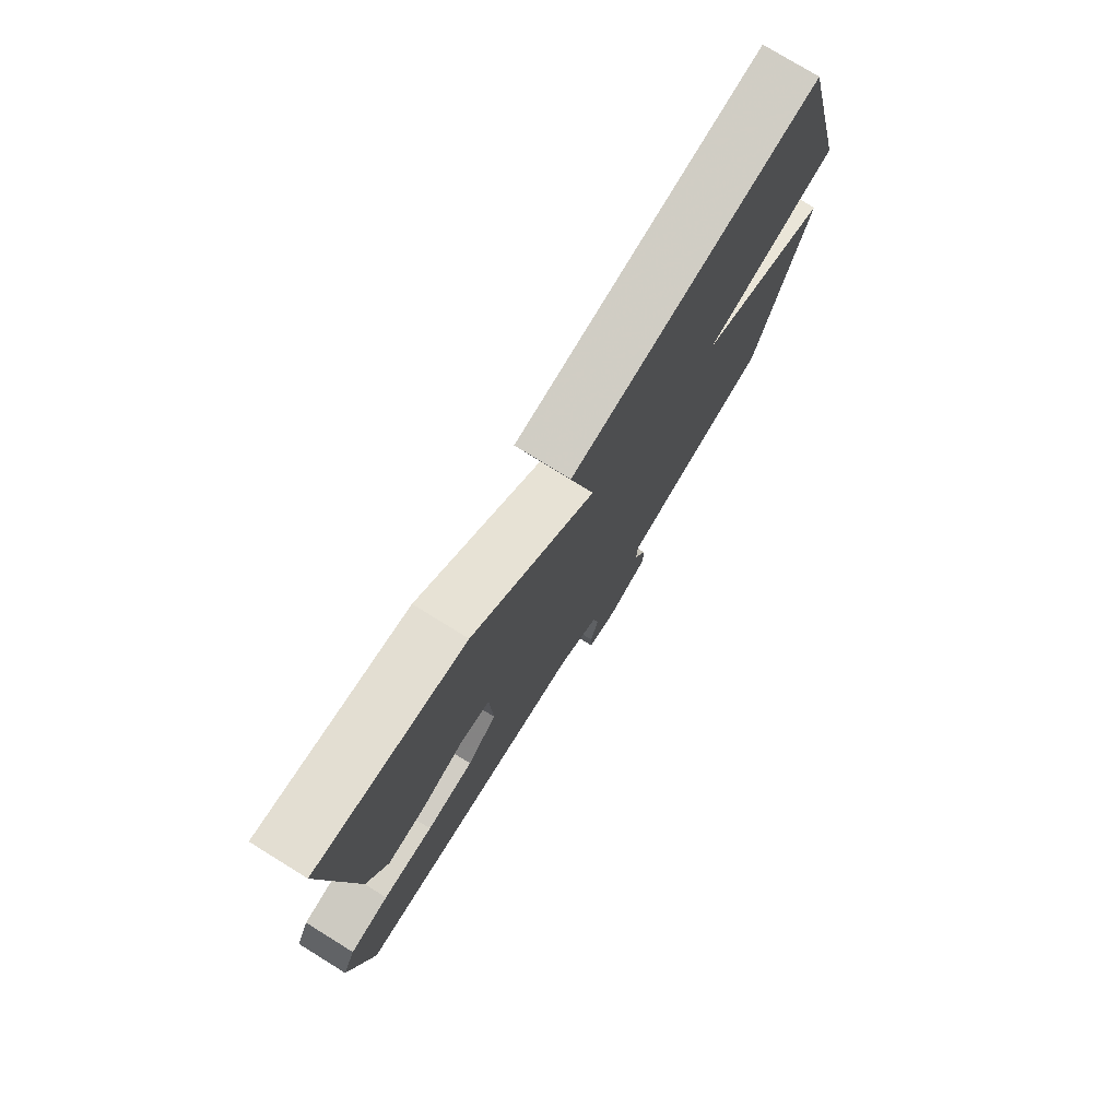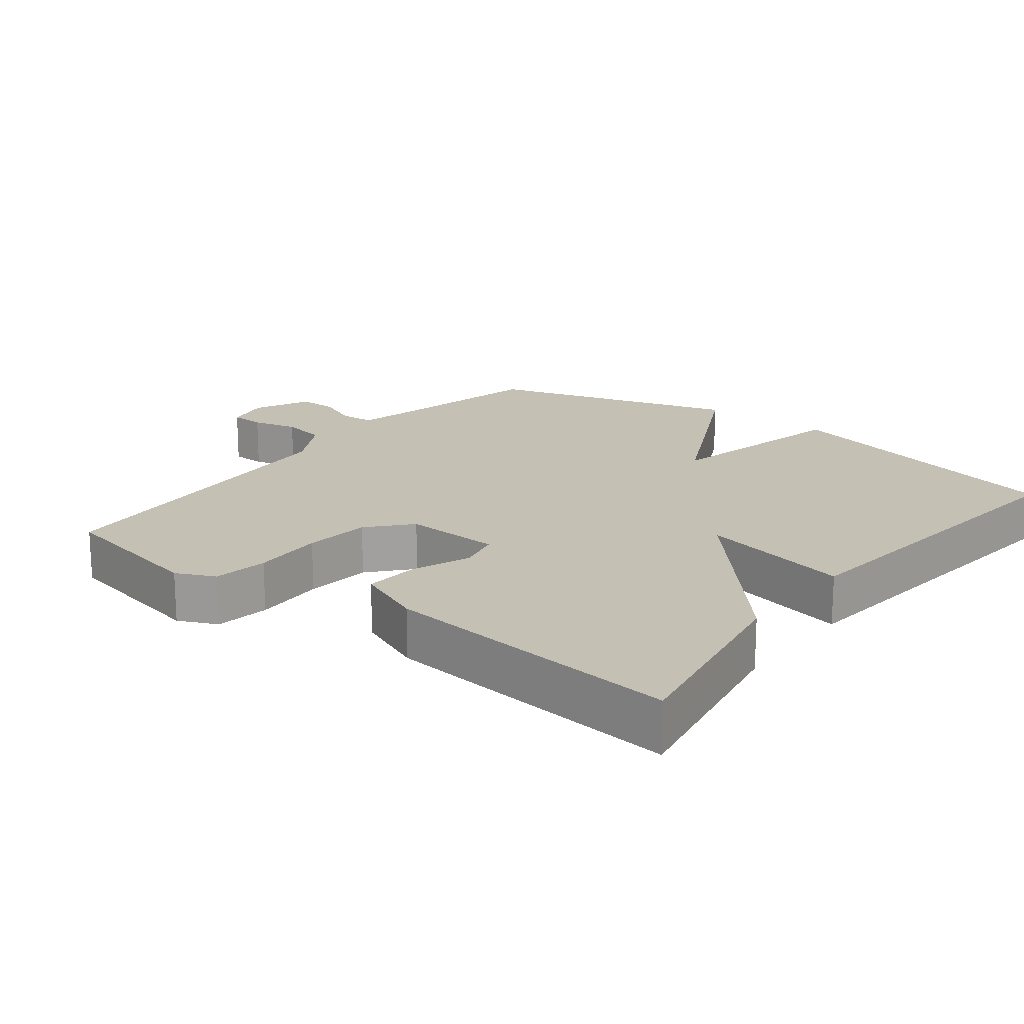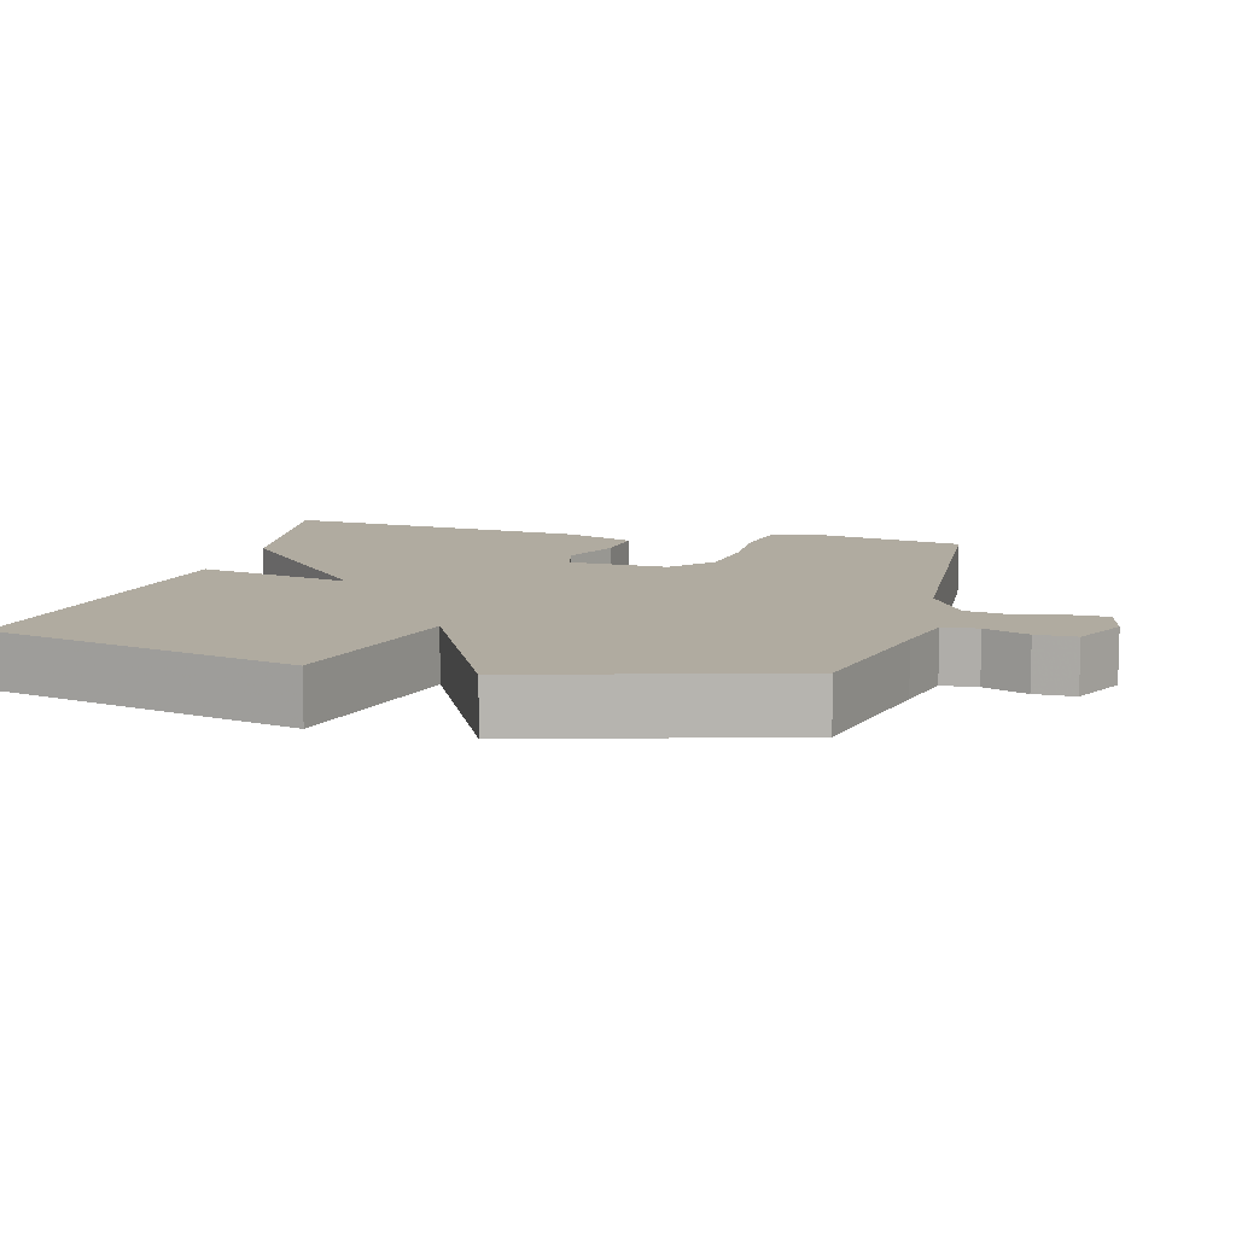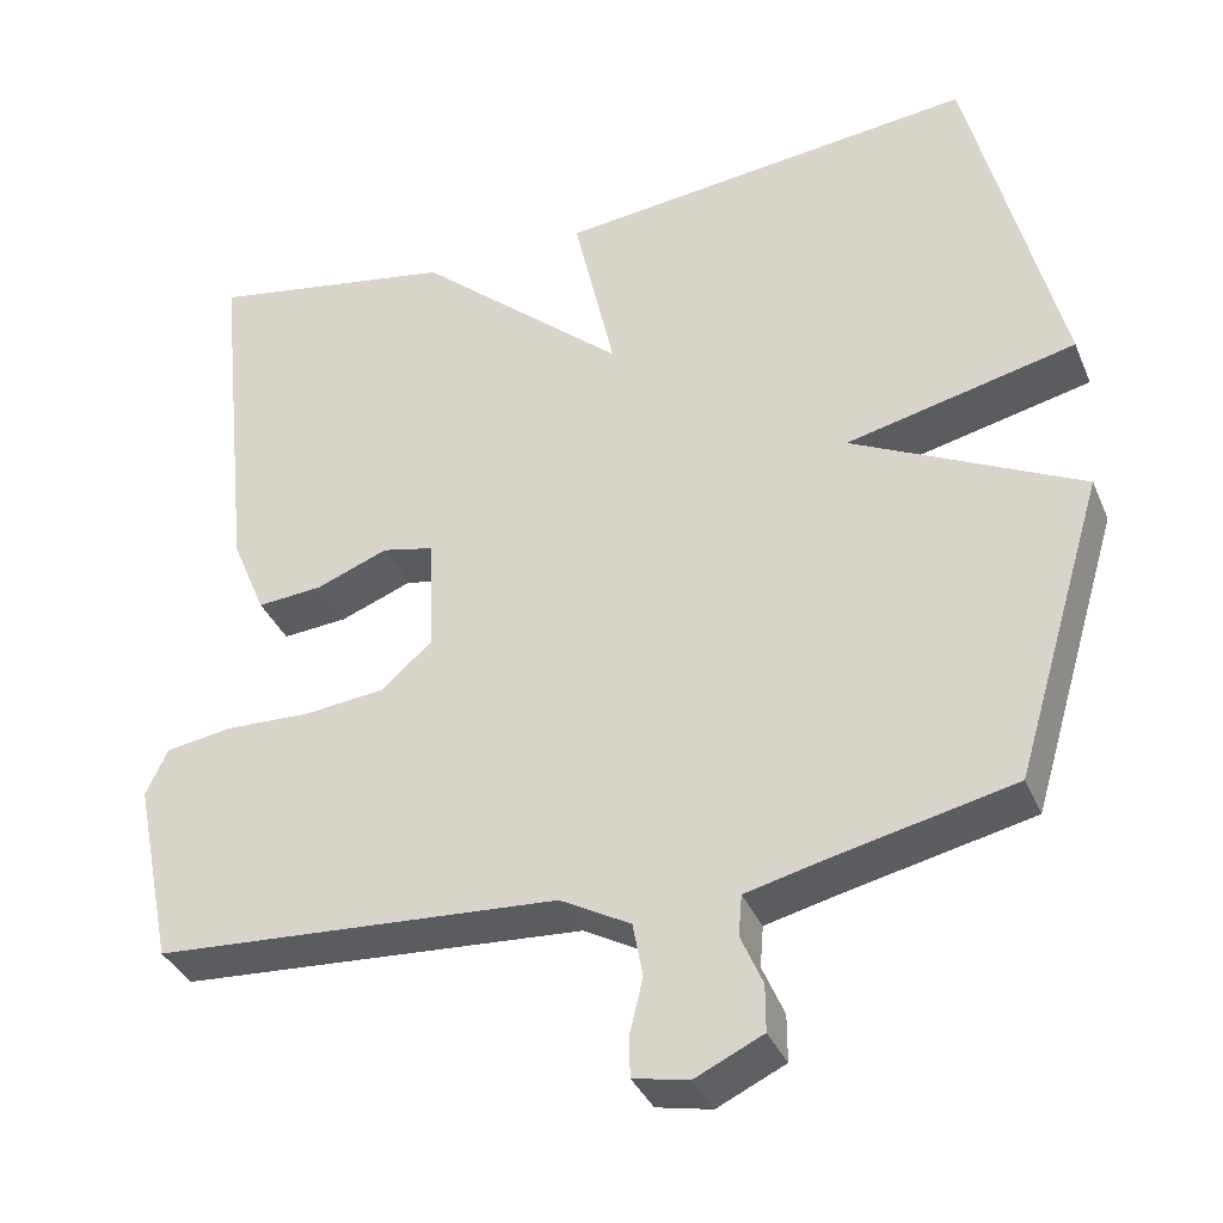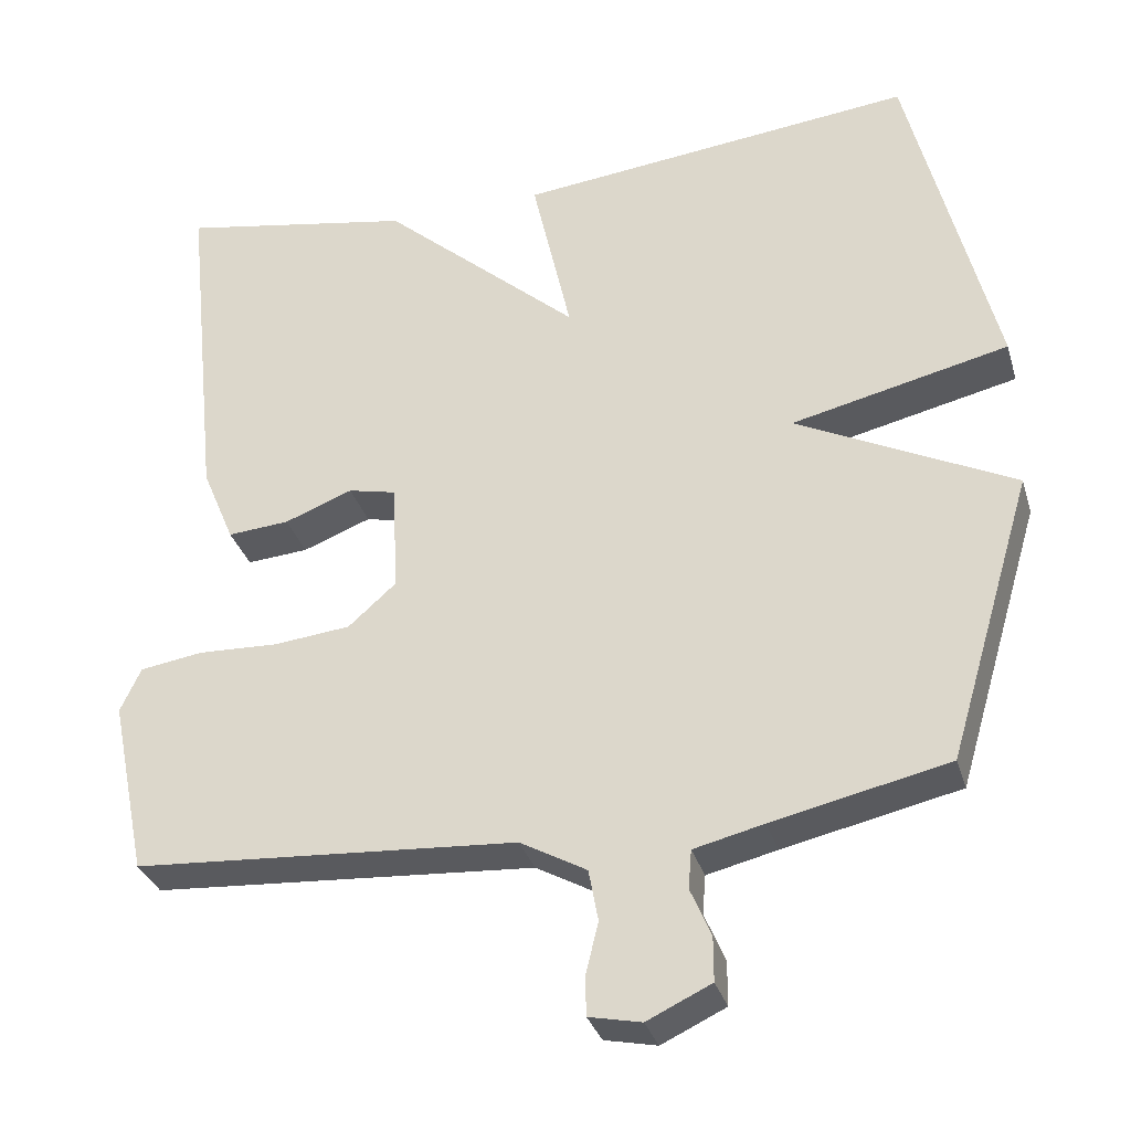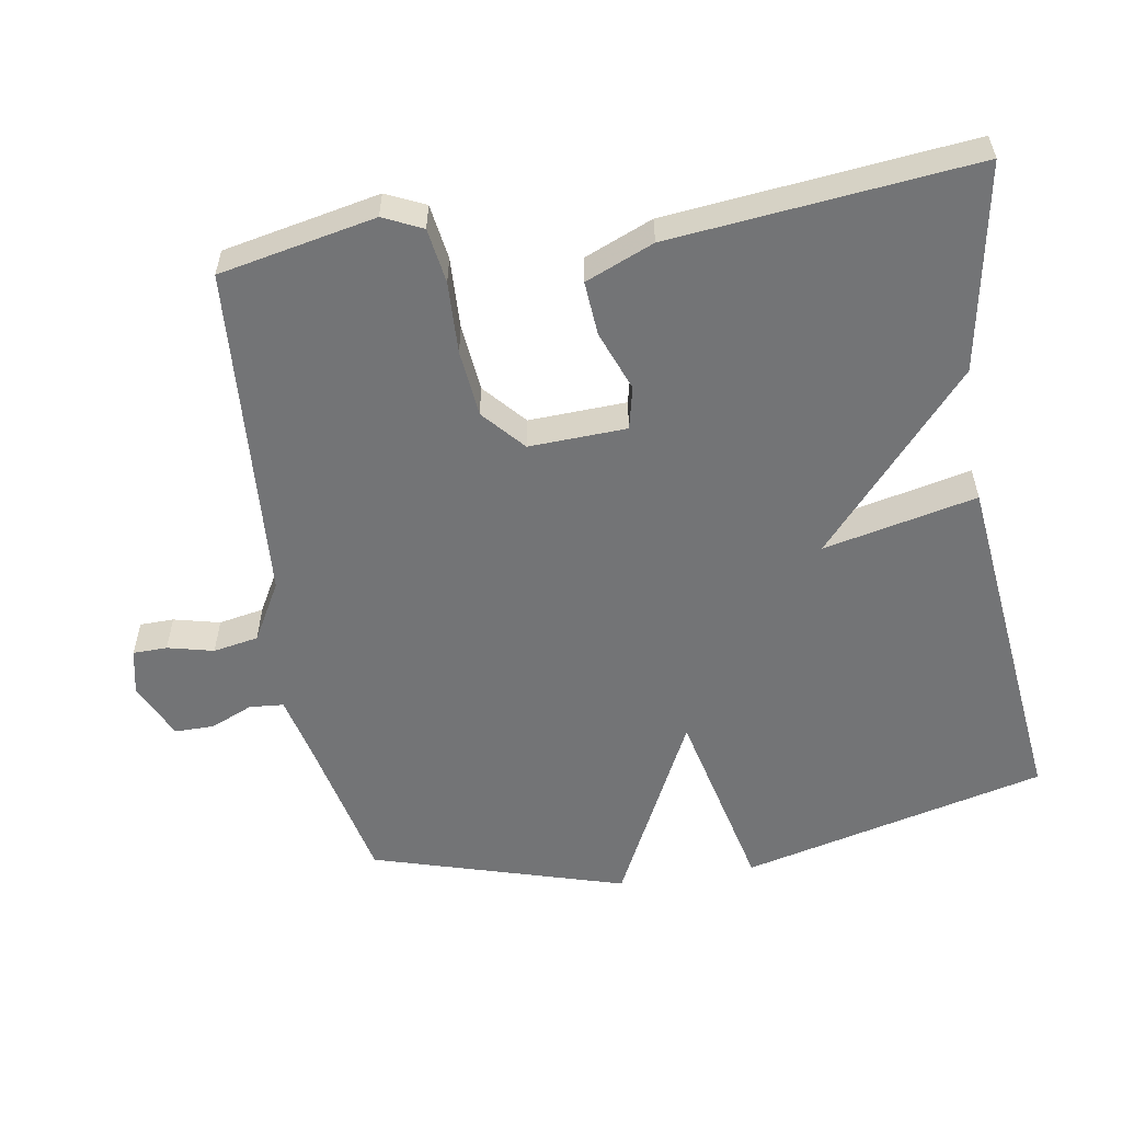
<metadata>
{"format":"obj","ext":"obj","renderer":"f3d","projection":"perspective","resolution":1024,"background":"white","views":[{"elev":77.1,"azim":-58.3,"up":"+Z"},{"elev":18.4,"azim":-52.2,"up":"+Y"},{"elev":9.8,"azim":105.0,"up":"+Y"},{"elev":-36.3,"azim":21.1,"up":"+Z"},{"elev":-32.4,"azim":15.8,"up":"+Z"},{"elev":-56.2,"azim":-80.7,"up":"+Y"}]}
</metadata>
<code>
v 0.5 0.07 0.5
v 0.608 0.07 0.062
v 0.334 0.07 -0.001
v 0.608 0.07 -0.138
v 0.5 0.07 -0.5
v 0.278 0.07 -0.549
v 0.19 0.07 -0.57
v 0.186 0.07 -0.619
v 0.212 0.07 -0.68
v 0.212 0.07 -0.736
v 0.131 0.07 -0.774
v 0.065 0.07 -0.76
v 0.064 0.07 -0.711
v 0.08 0.07 -0.645
v 0.068 0.07 -0.58
v -0.016 0.07 -0.533
v -0.5 0.07 -0.5
v -0.546 0.07 -0.276
v -0.52 0.07 -0.22
v -0.441 0.07 -0.208
v -0.338 0.07 -0.212
v -0.242 0.07 -0.202
v -0.182 0.07 -0.149
v -0.188 0.07 -0.009
v -0.249 0.07 0.005
v -0.335 0.07 -0.028
v -0.413 0.07 -0.034
v -0.454 0.07 0.064
v -0.5 0.07 0.5
v -0.203 0.07 0.446
v 0.046 0.07 0.226
v -0.003 0.07 0.446
v 0.5 0 0.5
v 0.608 0 0.062
v 0.334 0 -0.001
v 0.608 0 -0.138
v 0.5 0 -0.5
v 0.278 0 -0.549
v 0.19 0 -0.57
v 0.186 0 -0.619
v 0.212 0 -0.68
v 0.212 0 -0.736
v 0.131 0 -0.774
v 0.065 0 -0.76
v 0.064 0 -0.711
v 0.08 0 -0.645
v 0.068 0 -0.58
v -0.016 0 -0.533
v -0.5 0 -0.5
v -0.546 0 -0.276
v -0.52 0 -0.22
v -0.441 0 -0.208
v -0.338 0 -0.212
v -0.242 0 -0.202
v -0.182 0 -0.149
v -0.188 0 -0.009
v -0.249 0 0.005
v -0.335 0 -0.028
v -0.413 0 -0.034
v -0.454 0 0.064
v -0.5 0 0.5
v -0.203 0 0.446
v 0.046 0 0.226
v -0.003 0 0.446
f 1 2 3
f 32 1 3
f 31 32 3
f 29 30 31
f 28 29 31
f 27 28 31
f 26 27 31
f 25 26 31
f 24 25 31 3
f 4 5 6
f 3 4 6
f 24 3 6
f 23 24 6
f 22 23 6 7
f 21 22 7 8
f 19 20 21
f 18 19 21
f 17 18 21
f 16 17 21
f 15 16 21 8
f 9 10 11
f 8 9 11
f 15 8 11
f 14 15 11
f 11 12 13 14
f 35 34 33
f 35 33 64
f 35 64 63
f 63 62 61
f 63 61 60
f 63 60 59
f 63 59 58
f 63 58 57
f 35 63 57 56
f 38 37 36
f 38 36 35
f 38 35 56
f 38 56 55
f 39 38 55 54
f 40 39 54 53
f 53 52 51
f 53 51 50
f 53 50 49
f 53 49 48
f 40 53 48 47
f 43 42 41
f 43 41 40
f 43 40 47
f 43 47 46
f 46 45 44 43
f 1 33 34 2
f 2 34 35 3
f 3 35 36 4
f 4 36 37 5
f 5 37 38 6
f 6 38 39 7
f 7 39 40 8
f 8 40 41 9
f 9 41 42 10
f 10 42 43 11
f 11 43 44 12
f 12 44 45 13
f 13 45 46 14
f 14 46 47 15
f 15 47 48 16
f 16 48 49 17
f 17 49 50 18
f 18 50 51 19
f 19 51 52 20
f 20 52 53 21
f 21 53 54 22
f 22 54 55 23
f 23 55 56 24
f 24 56 57 25
f 25 57 58 26
f 26 58 59 27
f 27 59 60 28
f 28 60 61 29
f 29 61 62 30
f 30 62 63 31
f 31 63 64 32
f 32 64 33 1

</code>
